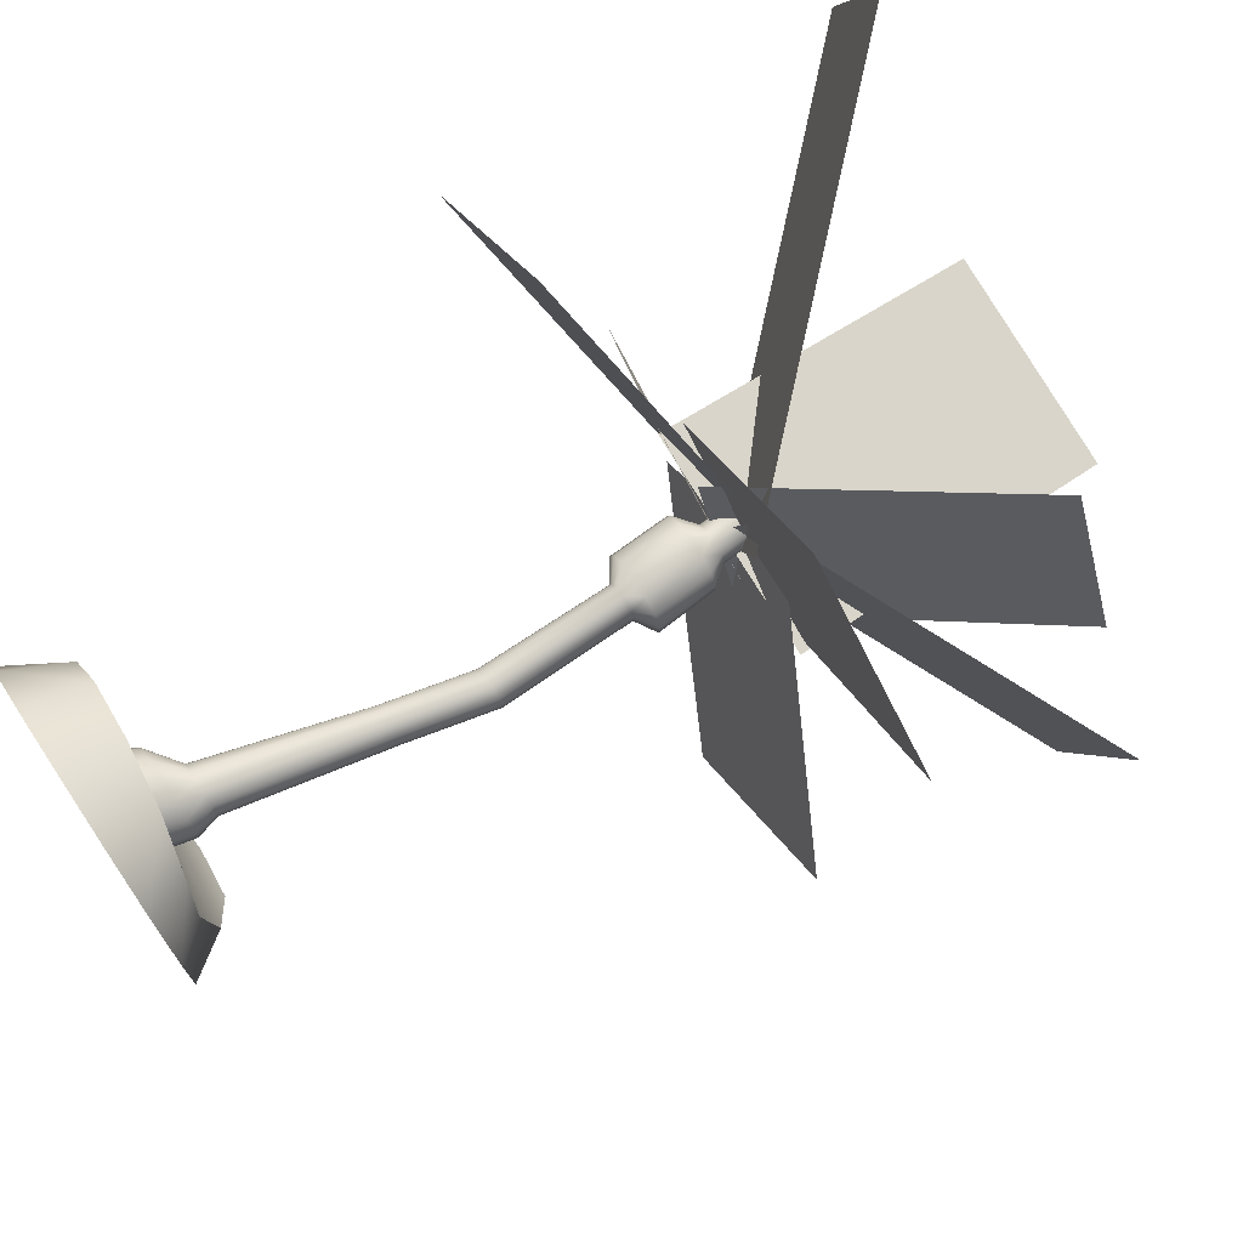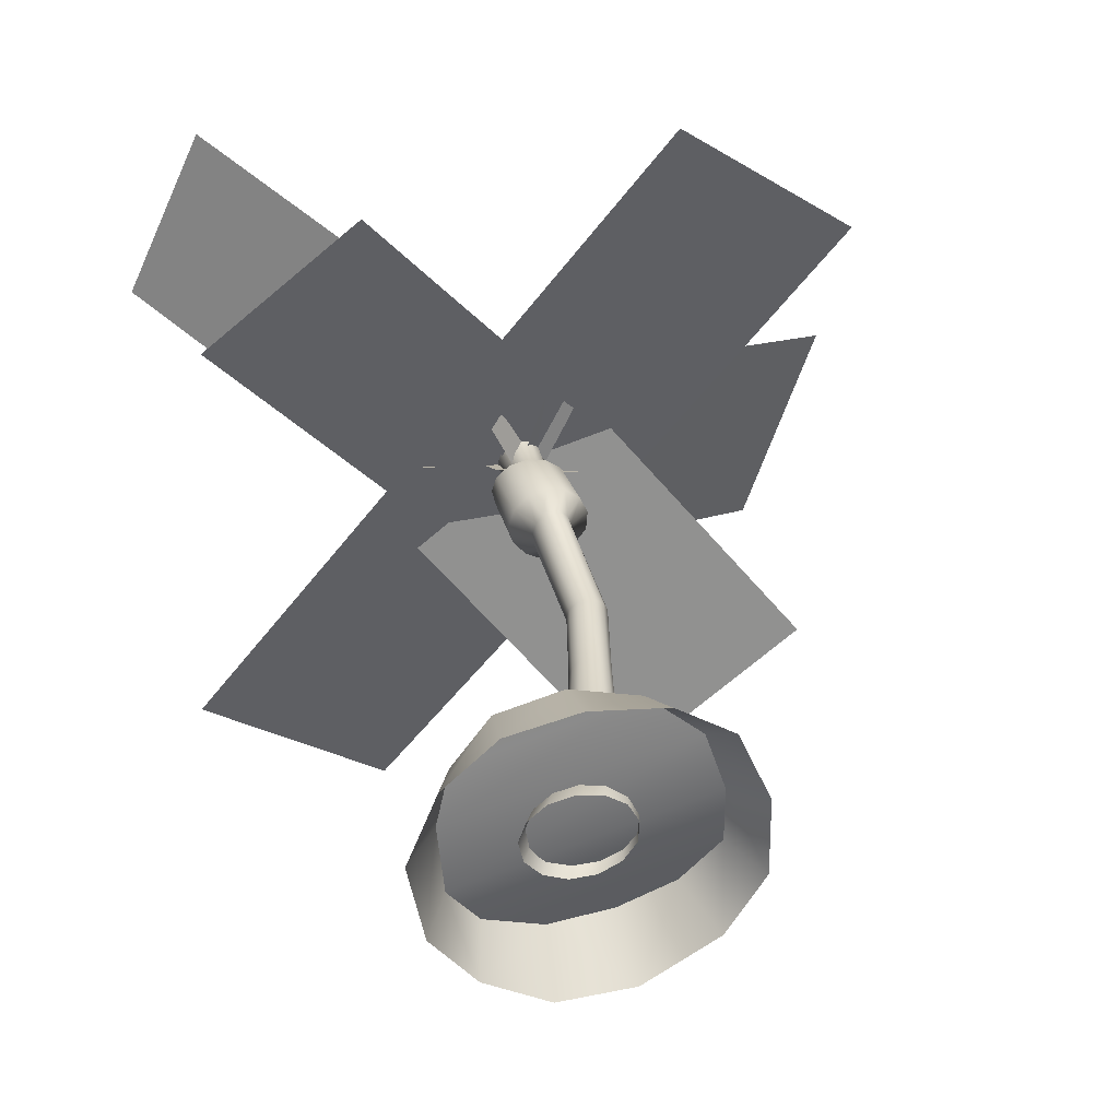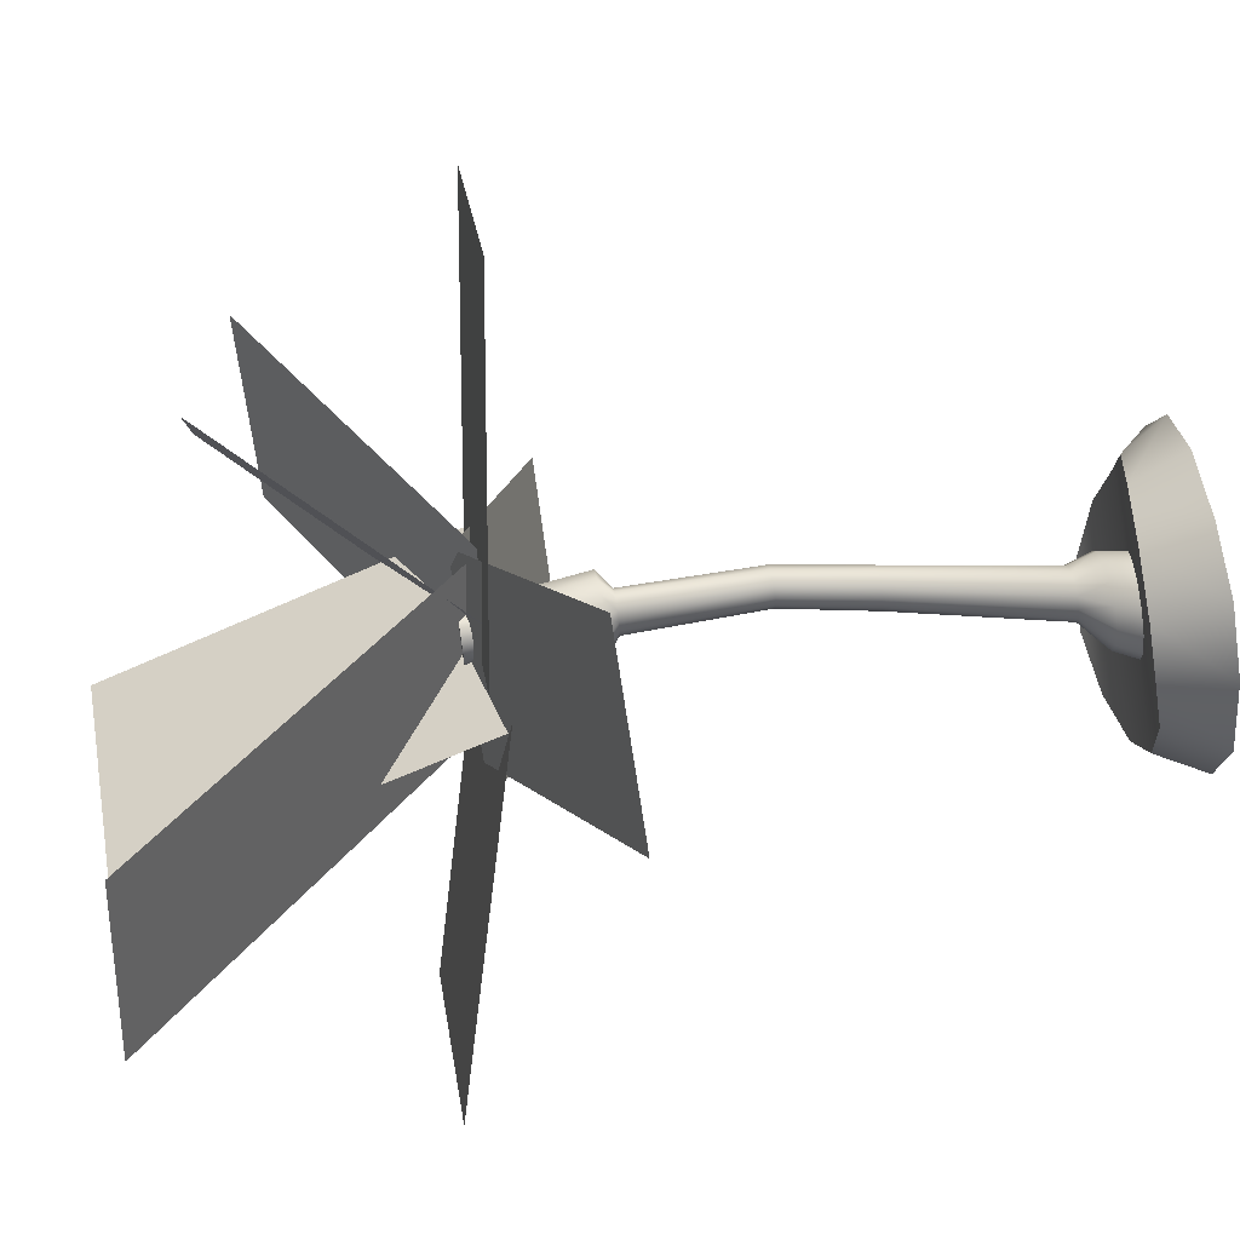
<metadata>
{"format":"obj","ext":"obj","renderer":"f3d","projection":"perspective","resolution":1024,"background":"white","views":[{"elev":73.9,"azim":56.5,"up":"+Z"},{"elev":36.3,"azim":-13.5,"up":"+Z"},{"elev":64.3,"azim":-100.0,"up":"+Z"}]}
</metadata>
<code>
g default
v 77.46 14.04 -20.92
v 73.5 12.28 -15.72
v 80.08 14.1 -18.9
v 76.13 12.33 -13.7
v 79.49 13.71 -17.88
v 85.18 16.81 -19.8
v 78.23 13.71 -21.61
v 83.92 16.81 -23.53
v 80.59 13.55 -20.92
v 76.53 15.18 -27.23
v 77.28 13.55 -18.79
v 73.22 15.18 -25.1
v 75.94 3.491 -21.42
v 75.19 3.491 -20.42
v 74.92 3.491 -18.97
v 75.43 3.491 -17.69
v 76.31 3.491 -16.9
v 77.49 3.491 -16.65
v 78.73 3.491 -16.82
v 79.69 3.491 -17.48
v 80.23 3.491 -18.79
v 80.26 3.491 -20.23
v 79.61 3.491 -21.29
v 78.34 3.491 -22.05
v 77.05 3.491 -22.09
v 76.17 4.397 -21.05
v 75.63 4.313 -20.33
v 75.54 4.397 -19.12
v 75.78 4.534 -18.19
v 76.42 4.591 -17.39
v 77.48 4.537 -17.08
v 78.56 4.397 -17.29
v 79.42 4.185 -17.98
v 79.73 4.066 -18.97
v 79.78 4.228 -20.1
v 79.2 4.531 -21.04
v 78.27 4.605 -21.46
v 77.17 4.516 -21.49
v 81.04 13.61 -20.09
v 80.54 19.87 -22.58
v 77.18 13.61 -19.32
v 76.68 19.87 -21.82
v 77.43 13.87 -18.61
v 81.4 13.12 -13.19
v 80.4 13.87 -20.8
v 84.38 13.12 -15.38
v 80.17 13.86 -18.71
v 83.59 12.35 -23
v 77.09 13.86 -21.17
v 80.52 12.35 -25.46
v 77 4.001 -20
v 76.73 4.001 -19.69
v 76.64 4.001 -19.31
v 76.77 4.001 -18.94
v 77.07 4.001 -18.68
v 77.49 4.001 -18.58
v 77.91 4.001 -18.67
v 78.26 4.001 -18.92
v 78.44 4.001 -19.27
v 78.42 4.001 -19.66
v 78.2 4.001 -19.98
v 77.83 4.001 -20.16
v 77.39 4.001 -20.17
v 78.71 14.11 -20.07
v 78.58 14.11 -19.88
v 78.56 14.11 -19.65
v 78.63 14.11 -19.42
v 78.76 14.11 -19.25
v 78.93 14.11 -19.17
v 79.1 14.11 -19.2
v 79.22 14.11 -19.34
v 79.28 14.11 -19.55
v 79.25 14.11 -19.79
v 79.15 14.11 -20
v 79.03 14.11 -20.14
v 78.86 14.11 -20.16
v 77.33 4.647 -19.99
v 77.1 4.647 -19.71
v 77.03 4.647 -19.37
v 77.14 4.647 -19.05
v 77.4 4.647 -18.82
v 77.76 4.647 -18.73
v 78.13 4.647 -18.8
v 78.42 4.647 -19.02
v 78.58 4.647 -19.34
v 78.56 4.647 -19.68
v 78.36 4.647 -19.96
v 78.04 4.647 -20.13
v 77.67 4.647 -20.14
v 77.75 5.07 -19.8
v 77.95 5.07 -19.88
v 78.16 5.07 -19.88
v 78.35 5.07 -19.79
v 78.46 5.07 -19.62
v 78.47 5.07 -19.43
v 78.38 5.07 -19.25
v 78.21 5.07 -19.12
v 78 5.07 -19.08
v 77.79 5.07 -19.13
v 77.64 5.07 -19.26
v 77.57 5.07 -19.45
v 77.61 5.07 -19.64
v 78.45 7.847 -19.9
v 78.6 7.847 -19.97
v 78.76 7.847 -19.96
v 78.9 7.847 -19.87
v 78.99 7.847 -19.72
v 79.01 7.847 -19.55
v 78.94 7.847 -19.39
v 78.82 7.847 -19.28
v 78.66 7.847 -19.25
v 78.5 7.847 -19.3
v 78.38 7.847 -19.43
v 78.32 7.847 -19.59
v 78.35 7.847 -19.76
v 78.79 9.41 -19.93
v 78.94 9.41 -20
v 79.11 9.41 -19.99
v 79.25 9.41 -19.92
v 79.33 9.41 -19.79
v 79.34 9.41 -19.63
v 79.28 9.41 -19.49
v 79.15 9.41 -19.39
v 78.99 9.41 -19.36
v 78.83 9.41 -19.4
v 78.71 9.41 -19.51
v 78.66 9.41 -19.65
v 78.69 9.41 -19.81
v 78.76 11.76 -20.01
v 78.9 11.76 -20.09
v 79.06 11.76 -20.07
v 79.2 11.76 -19.96
v 79.29 11.76 -19.79
v 79.31 11.76 -19.59
v 79.25 11.76 -19.41
v 79.14 11.76 -19.29
v 78.98 11.76 -19.26
v 78.83 11.76 -19.32
v 78.71 11.76 -19.47
v 78.66 11.76 -19.66
v 78.67 11.76 -19.86
v 78.59 12 -20.23
v 78.84 12 -20.36
v 79.12 12 -20.33
v 79.42 12 -20.17
v 79.63 12 -19.89
v 79.65 12 -19.55
v 79.53 12 -19.24
v 79.27 12 -19.03
v 78.95 12 -18.97
v 78.64 12 -19.07
v 78.4 12 -19.3
v 78.3 12 -19.62
v 78.38 12 -19.96
v 78.51 13.05 -20.11
v 78.8 13.05 -20.24
v 79.12 13.05 -20.23
v 79.39 13.05 -20.09
v 79.55 13.05 -19.86
v 79.56 13.05 -19.58
v 79.43 13.05 -19.31
v 79.18 13.05 -19.13
v 78.87 13.05 -19.07
v 78.57 13.05 -19.14
v 78.34 13.05 -19.33
v 78.25 13.05 -19.6
v 78.31 13.05 -19.88
v 78.74 13.37 -19.98
v 78.83 13.37 -20.04
v 79.05 13.37 -20.04
v 79.2 13.37 -19.95
v 79.29 13.37 -19.8
v 79.32 13.37 -19.56
v 79.25 13.37 -19.43
v 79.12 13.37 -19.32
v 78.96 13.37 -19.29
v 78.8 13.37 -19.34
v 78.67 13.37 -19.48
v 78.62 13.37 -19.65
v 78.64 13.37 -19.83
v 78.36 13.51 -18.67
v 81.9 17.62 -17.04
v 79.69 13.51 -21.56
v 83.23 17.62 -19.93
v 78.42 13.9 -21.71
v 73.01 19.61 -18.8
v 79.79 13.56 -18.5
v 74.39 19.27 -15.59
v 77.46 14.04 -20.92
v 73.5 12.28 -15.72
v 80.08 14.1 -18.9
v 76.13 12.33 -13.7
v 79.49 13.71 -17.88
v 85.18 16.81 -19.8
v 78.23 13.71 -21.61
v 83.92 16.81 -23.53
v 80.59 13.55 -20.92
v 76.53 15.18 -27.23
v 77.28 13.55 -18.79
v 73.22 15.18 -25.1
v 75.94 3.491 -21.42
v 75.19 3.491 -20.42
v 74.92 3.491 -18.97
v 75.43 3.491 -17.69
v 76.31 3.491 -16.9
v 77.49 3.491 -16.65
v 78.73 3.491 -16.82
v 79.69 3.491 -17.48
v 80.23 3.491 -18.79
v 80.26 3.491 -20.23
v 79.61 3.491 -21.29
v 78.34 3.491 -22.05
v 77.05 3.491 -22.09
v 76.17 4.397 -21.05
v 75.63 4.313 -20.33
v 75.54 4.397 -19.12
v 75.78 4.534 -18.19
v 76.42 4.591 -17.39
v 77.48 4.537 -17.08
v 78.56 4.397 -17.29
v 79.42 4.185 -17.98
v 79.73 4.066 -18.97
v 79.78 4.228 -20.1
v 79.2 4.531 -21.04
v 78.27 4.605 -21.46
v 77.17 4.516 -21.49
v 81.04 13.61 -20.09
v 80.54 19.87 -22.58
v 77.18 13.61 -19.32
v 76.68 19.87 -21.82
v 77.43 13.87 -18.61
v 81.4 13.12 -13.19
v 80.4 13.87 -20.8
v 84.38 13.12 -15.38
v 80.17 13.86 -18.71
v 83.59 12.35 -23
v 77.09 13.86 -21.17
v 80.52 12.35 -25.46
v 77 4.001 -20
v 76.73 4.001 -19.69
v 76.64 4.001 -19.31
v 76.77 4.001 -18.94
v 77.07 4.001 -18.68
v 77.49 4.001 -18.58
v 77.91 4.001 -18.67
v 78.26 4.001 -18.92
v 78.44 4.001 -19.27
v 78.42 4.001 -19.66
v 78.2 4.001 -19.98
v 77.83 4.001 -20.16
v 77.39 4.001 -20.17
v 78.71 14.11 -20.07
v 78.58 14.11 -19.88
v 78.56 14.11 -19.65
v 78.63 14.11 -19.42
v 78.76 14.11 -19.25
v 78.93 14.11 -19.17
v 79.1 14.11 -19.2
v 79.22 14.11 -19.34
v 79.28 14.11 -19.55
v 79.25 14.11 -19.79
v 79.15 14.11 -20
v 79.03 14.11 -20.14
v 78.86 14.11 -20.16
v 77.33 4.647 -19.99
v 77.1 4.647 -19.71
v 77.03 4.647 -19.37
v 77.14 4.647 -19.05
v 77.4 4.647 -18.82
v 77.76 4.647 -18.73
v 78.13 4.647 -18.8
v 78.42 4.647 -19.02
v 78.58 4.647 -19.34
v 78.56 4.647 -19.68
v 78.36 4.647 -19.96
v 78.04 4.647 -20.13
v 77.67 4.647 -20.14
v 77.75 5.07 -19.8
v 77.95 5.07 -19.88
v 78.16 5.07 -19.88
v 78.35 5.07 -19.79
v 78.46 5.07 -19.62
v 78.47 5.07 -19.43
v 78.38 5.07 -19.25
v 78.21 5.07 -19.12
v 78 5.07 -19.08
v 77.79 5.07 -19.13
v 77.64 5.07 -19.26
v 77.57 5.07 -19.45
v 77.61 5.07 -19.64
v 78.45 7.847 -19.9
v 78.6 7.847 -19.97
v 78.76 7.847 -19.96
v 78.9 7.847 -19.87
v 78.99 7.847 -19.72
v 79.01 7.847 -19.55
v 78.94 7.847 -19.39
v 78.82 7.847 -19.28
v 78.66 7.847 -19.25
v 78.5 7.847 -19.3
v 78.38 7.847 -19.43
v 78.32 7.847 -19.59
v 78.35 7.847 -19.76
v 78.79 9.41 -19.93
v 78.94 9.41 -20
v 79.11 9.41 -19.99
v 79.25 9.41 -19.92
v 79.33 9.41 -19.79
v 79.34 9.41 -19.63
v 79.28 9.41 -19.49
v 79.15 9.41 -19.39
v 78.99 9.41 -19.36
v 78.83 9.41 -19.4
v 78.71 9.41 -19.51
v 78.66 9.41 -19.65
v 78.69 9.41 -19.81
v 78.76 11.76 -20.01
v 78.9 11.76 -20.09
v 79.06 11.76 -20.07
v 79.2 11.76 -19.96
v 79.29 11.76 -19.79
v 79.31 11.76 -19.59
v 79.25 11.76 -19.41
v 79.14 11.76 -19.29
v 78.98 11.76 -19.26
v 78.83 11.76 -19.32
v 78.71 11.76 -19.47
v 78.66 11.76 -19.66
v 78.67 11.76 -19.86
v 78.59 12 -20.23
v 78.84 12 -20.36
v 79.12 12 -20.33
v 79.42 12 -20.17
v 79.63 12 -19.89
v 79.65 12 -19.55
v 79.53 12 -19.24
v 79.27 12 -19.03
v 78.95 12 -18.97
v 78.64 12 -19.07
v 78.4 12 -19.3
v 78.3 12 -19.62
v 78.38 12 -19.96
v 78.51 13.05 -20.11
v 78.8 13.05 -20.24
v 79.12 13.05 -20.23
v 79.39 13.05 -20.09
v 79.55 13.05 -19.86
v 79.56 13.05 -19.58
v 79.43 13.05 -19.31
v 79.18 13.05 -19.13
v 78.87 13.05 -19.07
v 78.57 13.05 -19.14
v 78.34 13.05 -19.33
v 78.25 13.05 -19.6
v 78.31 13.05 -19.88
v 78.74 13.37 -19.98
v 78.83 13.37 -20.04
v 79.05 13.37 -20.04
v 79.2 13.37 -19.95
v 79.29 13.37 -19.8
v 79.32 13.37 -19.56
v 79.25 13.37 -19.43
v 79.12 13.37 -19.32
v 78.96 13.37 -19.29
v 78.8 13.37 -19.34
v 78.67 13.37 -19.48
v 78.62 13.37 -19.65
v 78.64 13.37 -19.83
v 78.36 13.51 -18.67
v 81.9 17.62 -17.04
v 79.69 13.51 -21.56
v 83.23 17.62 -19.93
v 78.42 13.9 -21.71
v 73.01 19.61 -18.8
v 79.79 13.56 -18.5
v 74.39 19.27 -15.59
g palmtree:group2_pasted__pPlane2
f 1 2 3
f 3 2 4
f 5 6 7
f 7 6 8
f 9 10 11
f 11 10 12
f 14 27 13
f 13 27 26
f 15 28 14
f 14 28 27
f 16 29 15
f 15 29 28
f 17 30 16
f 16 30 29
f 18 31 17
f 17 31 30
f 19 32 18
f 18 32 31
f 19 20 32
f 32 20 33
f 20 21 33
f 33 21 34
f 21 22 34
f 34 22 35
f 22 23 35
f 35 23 36
f 23 24 36
f 36 24 37
f 25 38 24
f 24 38 37
f 25 13 38
f 38 13 26
f 31 29 30
f 39 40 41
f 41 40 42
f 43 44 45
f 45 44 46
f 47 48 49
f 49 48 50
f 78 102 77
f 77 102 90
f 79 101 78
f 78 101 102
f 79 80 101
f 101 80 100
f 80 81 100
f 100 81 99
f 81 82 99
f 99 82 98
f 82 83 98
f 98 83 97
f 83 84 97
f 97 84 96
f 84 85 96
f 96 85 95
f 85 86 95
f 95 86 94
f 87 93 86
f 86 93 94
f 88 92 87
f 87 92 93
f 89 91 88
f 88 91 92
f 77 90 89
f 89 90 91
f 76 64 75
f 71 68 70
f 70 68 69
f 72 67 71
f 71 67 68
f 73 66 72
f 72 66 67
f 74 65 73
f 73 65 66
f 75 64 74
f 74 64 65
f 52 78 51
f 51 78 77
f 53 79 52
f 52 79 78
f 53 54 79
f 79 54 80
f 54 55 80
f 80 55 81
f 55 56 81
f 81 56 82
f 56 57 82
f 82 57 83
f 57 58 83
f 83 58 84
f 58 59 84
f 84 59 85
f 59 60 85
f 85 60 86
f 61 87 60
f 60 87 86
f 62 88 61
f 61 88 87
f 63 89 62
f 62 89 88
f 51 77 63
f 63 77 89
f 90 103 91
f 91 103 104
f 91 104 92
f 92 104 105
f 92 105 93
f 93 105 106
f 93 106 94
f 94 106 107
f 95 94 108
f 108 94 107
f 96 95 109
f 109 95 108
f 97 96 110
f 110 96 109
f 98 97 111
f 111 97 110
f 99 98 112
f 112 98 111
f 100 99 113
f 113 99 112
f 101 100 114
f 114 100 113
f 101 114 102
f 102 114 115
f 102 115 90
f 90 115 103
f 103 116 104
f 104 116 117
f 104 117 105
f 105 117 118
f 105 118 106
f 106 118 119
f 106 119 107
f 107 119 120
f 108 107 121
f 121 107 120
f 109 108 122
f 122 108 121
f 110 109 123
f 123 109 122
f 111 110 124
f 124 110 123
f 112 111 125
f 125 111 124
f 113 112 126
f 126 112 125
f 114 113 127
f 127 113 126
f 114 127 115
f 115 127 128
f 115 128 103
f 103 128 116
f 117 116 130
f 130 116 129
f 118 117 131
f 131 117 130
f 119 118 132
f 132 118 131
f 120 119 133
f 133 119 132
f 120 133 121
f 121 133 134
f 121 134 122
f 122 134 135
f 122 135 123
f 123 135 136
f 123 136 124
f 124 136 137
f 125 124 138
f 138 124 137
f 126 125 139
f 139 125 138
f 127 126 140
f 140 126 139
f 127 140 128
f 128 140 141
f 128 141 116
f 116 141 129
f 129 142 130
f 130 142 143
f 131 130 144
f 144 130 143
f 131 144 132
f 132 144 145
f 132 145 133
f 133 145 146
f 134 133 147
f 147 133 146
f 135 134 148
f 148 134 147
f 136 135 149
f 149 135 148
f 136 149 137
f 137 149 150
f 137 150 138
f 138 150 151
f 138 151 139
f 139 151 152
f 139 152 140
f 140 152 153
f 141 140 154
f 154 140 153
f 129 141 142
f 142 141 154
f 143 142 156
f 156 142 155
f 144 143 157
f 157 143 156
f 144 157 145
f 145 157 158
f 145 158 146
f 146 158 159
f 147 146 160
f 160 146 159
f 148 147 161
f 161 147 160
f 148 161 149
f 149 161 162
f 149 162 150
f 150 162 163
f 150 163 151
f 151 163 164
f 151 164 152
f 152 164 165
f 152 165 153
f 153 165 166
f 154 153 167
f 167 153 166
f 142 154 155
f 155 154 167
f 155 168 156
f 156 168 169
f 157 156 170
f 170 156 169
f 158 157 171
f 171 157 170
f 159 158 172
f 172 158 171
f 159 172 160
f 160 172 173
f 160 173 161
f 161 173 174
f 161 174 162
f 162 174 175
f 163 162 176
f 176 162 175
f 164 163 177
f 177 163 176
f 165 164 178
f 178 164 177
f 166 165 179
f 179 165 178
f 166 179 167
f 167 179 180
f 167 180 155
f 155 180 168
f 168 64 169
f 169 64 76
f 170 169 75
f 75 169 76
f 171 170 74
f 74 170 75
f 172 171 73
f 73 171 74
f 172 73 173
f 173 73 72
f 173 72 174
f 174 72 71
f 174 71 175
f 175 71 70
f 175 70 176
f 176 70 69
f 177 176 68
f 68 176 69
f 178 177 67
f 67 177 68
f 179 178 66
f 66 178 67
f 179 66 180
f 180 66 65
f 180 65 168
f 168 65 64
f 181 182 183
f 183 182 184
f 185 186 187
f 187 186 188
f 32 28 29
f 32 29 31
f 33 27 28
f 33 28 32
f 34 26 27
f 34 27 33
f 38 26 35
f 35 26 34
f 38 36 37
f 38 35 36
f 189 190 191
f 191 190 192
f 193 194 195
f 195 194 196
f 197 198 199
f 199 198 200
f 202 215 201
f 201 215 214
f 203 216 202
f 202 216 215
f 204 217 203
f 203 217 216
f 205 218 204
f 204 218 217
f 206 219 205
f 205 219 218
f 207 220 206
f 206 220 219
f 207 208 220
f 220 208 221
f 208 209 221
f 221 209 222
f 209 210 222
f 222 210 223
f 210 211 223
f 223 211 224
f 211 212 224
f 224 212 225
f 213 226 212
f 212 226 225
f 213 201 226
f 226 201 214
f 219 217 218
f 227 228 229
f 229 228 230
f 231 232 233
f 233 232 234
f 235 236 237
f 237 236 238
f 266 290 265
f 265 290 278
f 267 289 266
f 266 289 290
f 267 268 289
f 289 268 288
f 268 269 288
f 288 269 287
f 269 270 287
f 287 270 286
f 270 271 286
f 286 271 285
f 271 272 285
f 285 272 284
f 272 273 284
f 284 273 283
f 273 274 283
f 283 274 282
f 275 281 274
f 274 281 282
f 276 280 275
f 275 280 281
f 277 279 276
f 276 279 280
f 265 278 277
f 277 278 279
f 264 252 263
f 259 256 258
f 258 256 257
f 260 255 259
f 259 255 256
f 261 254 260
f 260 254 255
f 262 253 261
f 261 253 254
f 263 252 262
f 262 252 253
f 240 266 239
f 239 266 265
f 241 267 240
f 240 267 266
f 241 242 267
f 267 242 268
f 242 243 268
f 268 243 269
f 243 244 269
f 269 244 270
f 244 245 270
f 270 245 271
f 245 246 271
f 271 246 272
f 246 247 272
f 272 247 273
f 247 248 273
f 273 248 274
f 249 275 248
f 248 275 274
f 250 276 249
f 249 276 275
f 251 277 250
f 250 277 276
f 239 265 251
f 251 265 277
f 278 291 279
f 279 291 292
f 279 292 280
f 280 292 293
f 280 293 281
f 281 293 294
f 281 294 282
f 282 294 295
f 283 282 296
f 296 282 295
f 284 283 297
f 297 283 296
f 285 284 298
f 298 284 297
f 286 285 299
f 299 285 298
f 287 286 300
f 300 286 299
f 288 287 301
f 301 287 300
f 289 288 302
f 302 288 301
f 289 302 290
f 290 302 303
f 290 303 278
f 278 303 291
f 291 304 292
f 292 304 305
f 292 305 293
f 293 305 306
f 293 306 294
f 294 306 307
f 294 307 295
f 295 307 308
f 296 295 309
f 309 295 308
f 297 296 310
f 310 296 309
f 298 297 311
f 311 297 310
f 299 298 312
f 312 298 311
f 300 299 313
f 313 299 312
f 301 300 314
f 314 300 313
f 302 301 315
f 315 301 314
f 302 315 303
f 303 315 316
f 303 316 291
f 291 316 304
f 305 304 318
f 318 304 317
f 306 305 319
f 319 305 318
f 307 306 320
f 320 306 319
f 308 307 321
f 321 307 320
f 308 321 309
f 309 321 322
f 309 322 310
f 310 322 323
f 310 323 311
f 311 323 324
f 311 324 312
f 312 324 325
f 313 312 326
f 326 312 325
f 314 313 327
f 327 313 326
f 315 314 328
f 328 314 327
f 315 328 316
f 316 328 329
f 316 329 304
f 304 329 317
f 317 330 318
f 318 330 331
f 319 318 332
f 332 318 331
f 319 332 320
f 320 332 333
f 320 333 321
f 321 333 334
f 322 321 335
f 335 321 334
f 323 322 336
f 336 322 335
f 324 323 337
f 337 323 336
f 324 337 325
f 325 337 338
f 325 338 326
f 326 338 339
f 326 339 327
f 327 339 340
f 327 340 328
f 328 340 341
f 329 328 342
f 342 328 341
f 317 329 330
f 330 329 342
f 331 330 344
f 344 330 343
f 332 331 345
f 345 331 344
f 332 345 333
f 333 345 346
f 333 346 334
f 334 346 347
f 335 334 348
f 348 334 347
f 336 335 349
f 349 335 348
f 336 349 337
f 337 349 350
f 337 350 338
f 338 350 351
f 338 351 339
f 339 351 352
f 339 352 340
f 340 352 353
f 340 353 341
f 341 353 354
f 342 341 355
f 355 341 354
f 330 342 343
f 343 342 355
f 343 356 344
f 344 356 357
f 345 344 358
f 358 344 357
f 346 345 359
f 359 345 358
f 347 346 360
f 360 346 359
f 347 360 348
f 348 360 361
f 348 361 349
f 349 361 362
f 349 362 350
f 350 362 363
f 351 350 364
f 364 350 363
f 352 351 365
f 365 351 364
f 353 352 366
f 366 352 365
f 354 353 367
f 367 353 366
f 354 367 355
f 355 367 368
f 355 368 343
f 343 368 356
f 356 252 357
f 357 252 264
f 358 357 263
f 263 357 264
f 359 358 262
f 262 358 263
f 360 359 261
f 261 359 262
f 360 261 361
f 361 261 260
f 361 260 362
f 362 260 259
f 362 259 363
f 363 259 258
f 363 258 364
f 364 258 257
f 365 364 256
f 256 364 257
f 366 365 255
f 255 365 256
f 367 366 254
f 254 366 255
f 367 254 368
f 368 254 253
f 368 253 356
f 356 253 252
f 369 370 371
f 371 370 372
f 373 374 375
f 375 374 376
f 220 216 217
f 220 217 219
f 221 215 216
f 221 216 220
f 222 214 215
f 222 215 221
f 226 214 223
f 223 214 222
f 226 224 225
f 226 223 224

</code>
